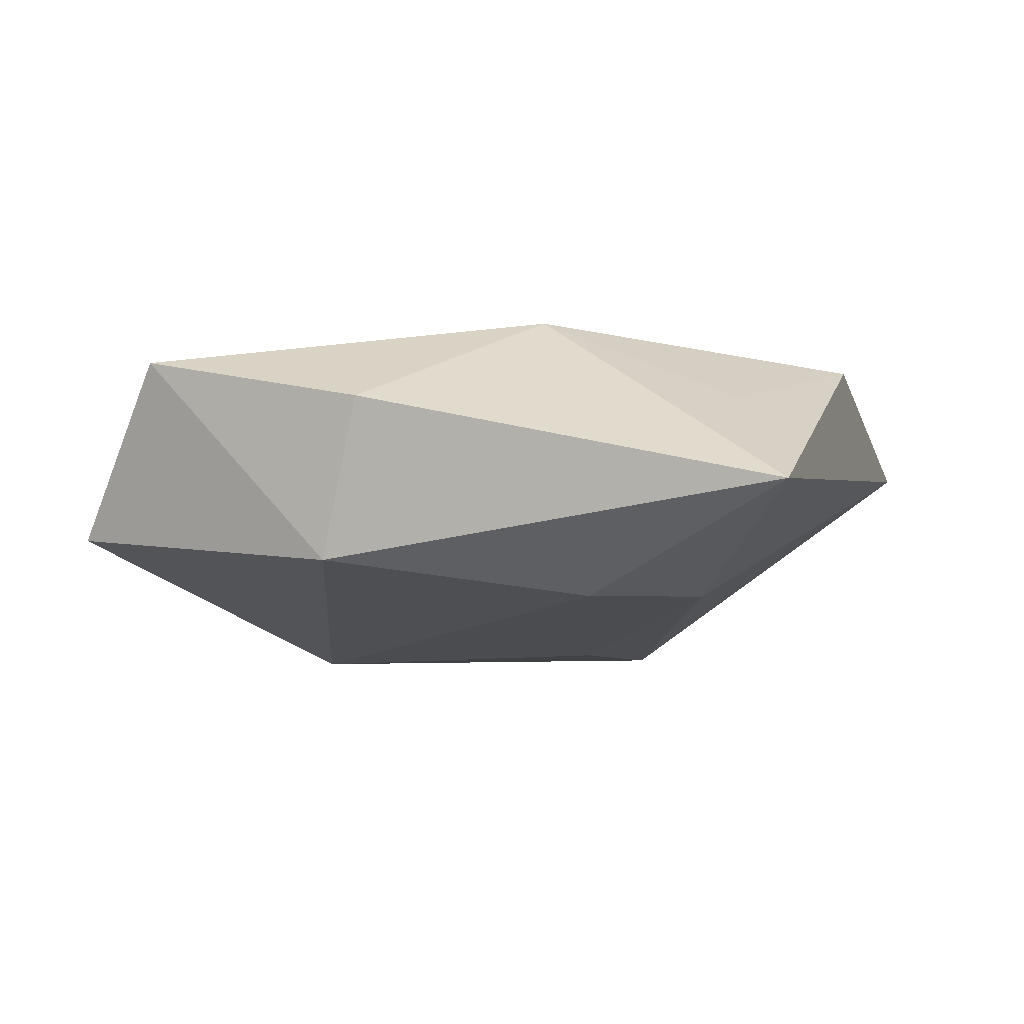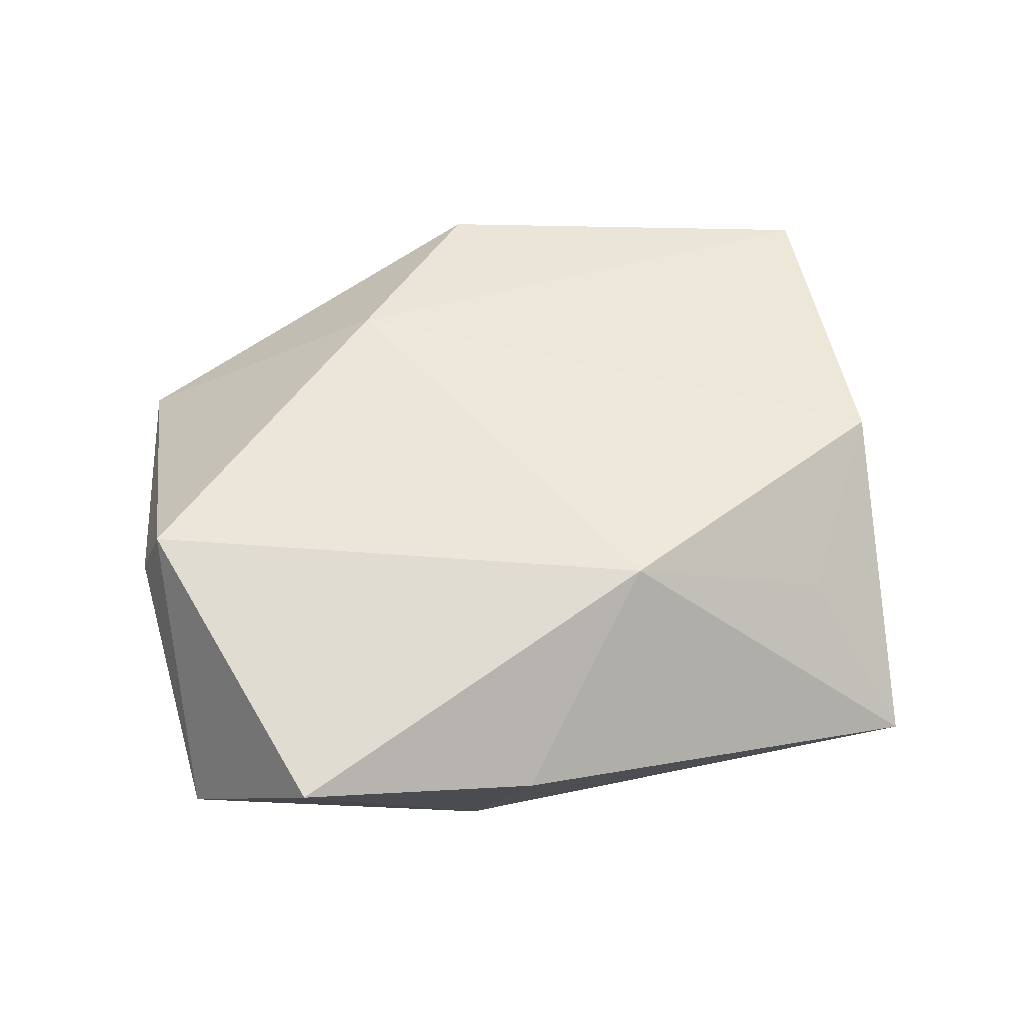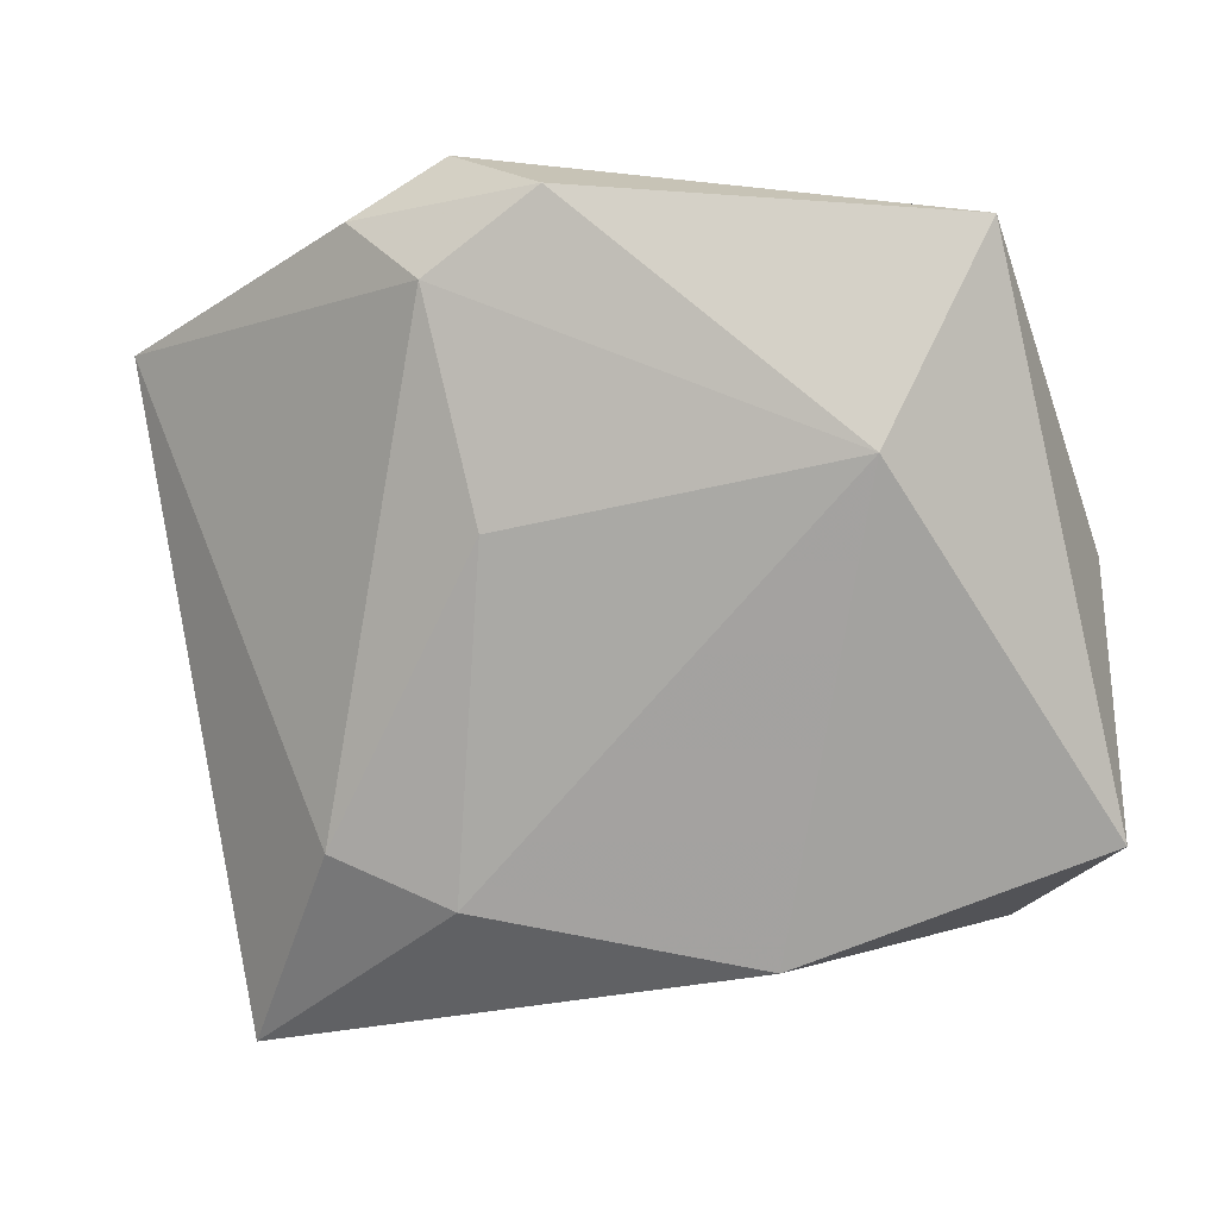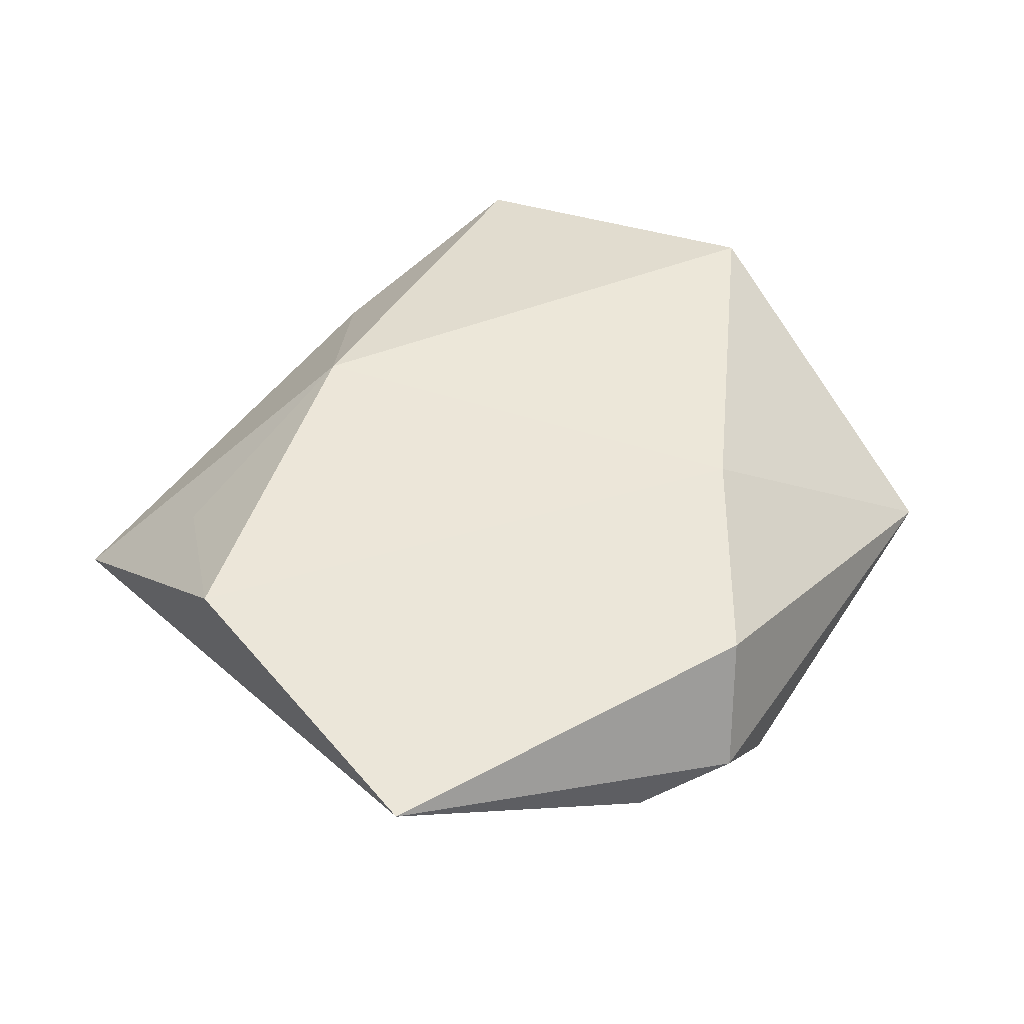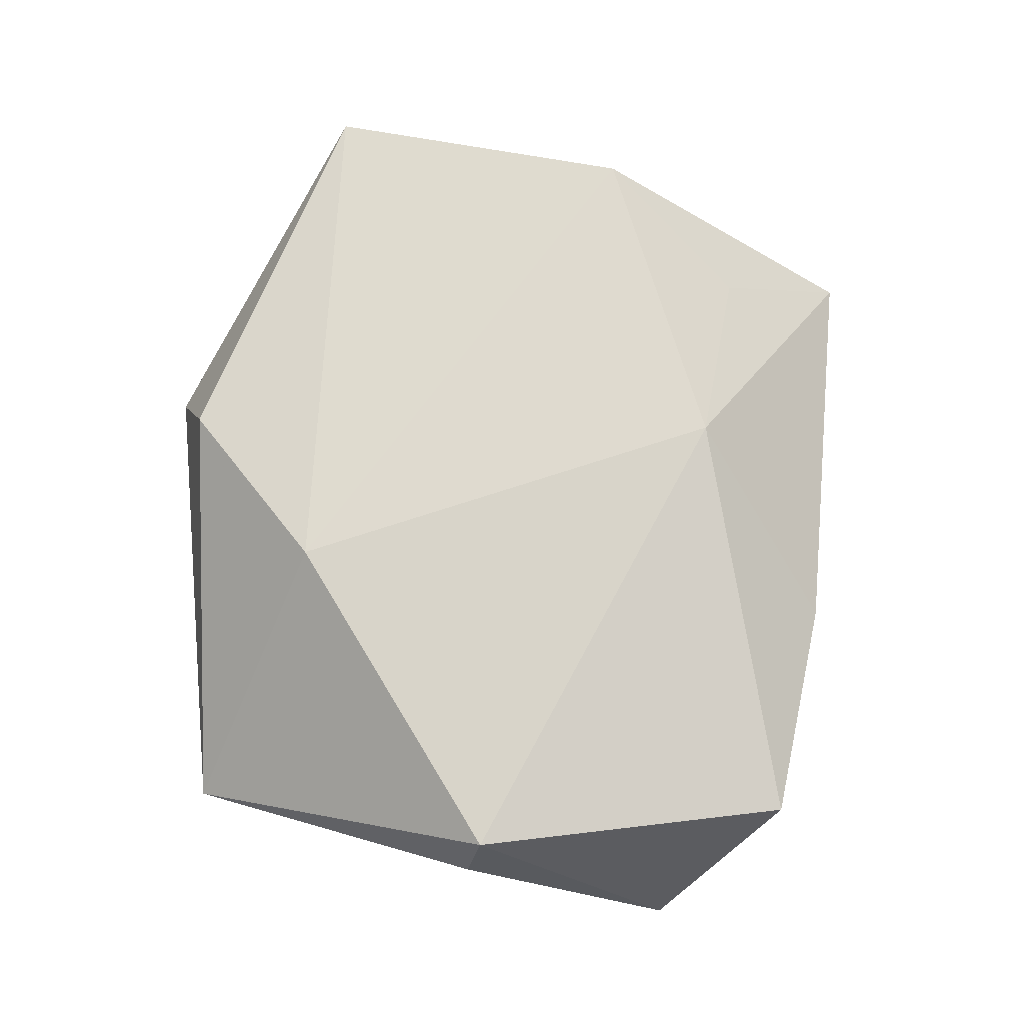
<metadata>
{"format":"obj","ext":"obj","renderer":"f3d","projection":"perspective","resolution":1024,"background":"white","views":[{"elev":-14.7,"azim":5.9,"up":"+Z"},{"elev":57.1,"azim":-23.0,"up":"+Z"},{"elev":12.7,"azim":-170.6,"up":"+Y"},{"elev":47.0,"azim":127.4,"up":"+Z"},{"elev":74.9,"azim":-89.4,"up":"+Z"}]}
</metadata>
<code>
v 0.01348 -0.02545 -0.01678
v -0.03337 0.03818 -0.005377
v 0.02588 0.03657 -0.005116
v 0.006203 0.04082 -0.01177
v 0.01653 0.04256 -0.002634
v -0.03652 -0.03208 0.01037
v 0.01106 0.01007 -0.01685
v 0.03071 -0.02766 0.005465
v 0.04372 -0.01241 0.01283
v -0.007238 0.02436 0.01539
v -0.01144 -0.03777 0.003811
v 0.01702 0.03231 -0.01351
v -0.02422 0.01826 -0.01585
v 0.03557 -0.04275 -0.00842
v -0.04159 0.003074 0.01604
v 0.008337 -0.02328 0.01669
v 0.05127 0.02193 0.008527
v 0.01076 0.03856 0.01032
v -0.04704 -0.01893 -0.00726
v -0.016 -0.03089 -0.01318
v -0.04371 0.004618 0.0089
v 0.0261 -0.02068 -0.0161
f 14 17 9
f 17 10 9
f 18 10 17
f 10 18 2
f 16 9 10
f 6 11 16
f 16 11 14
f 3 12 4
f 17 12 3
f 10 2 15
f 6 16 15
f 15 16 10
f 15 19 6
f 14 9 8
f 8 16 14
f 9 16 8
f 5 18 17
f 17 3 5
f 5 3 4
f 4 2 5
f 5 2 18
f 20 1 14
f 14 11 20
f 6 19 20
f 20 11 6
f 14 1 22
f 22 17 14
f 22 12 17
f 4 12 13
f 13 2 4
f 1 20 13
f 19 2 13
f 13 20 19
f 21 2 19
f 19 15 21
f 21 15 2
f 7 22 1
f 1 13 7
f 12 22 7
f 7 13 12

</code>
